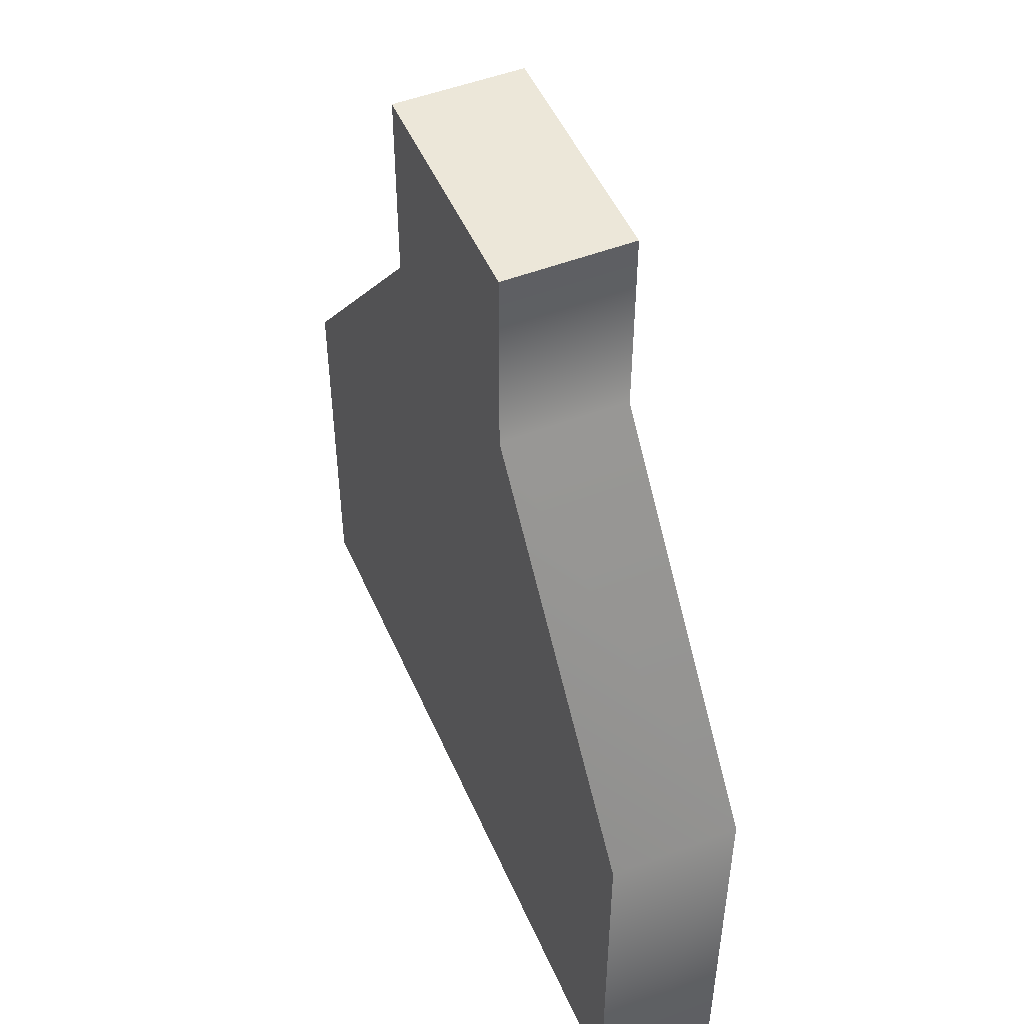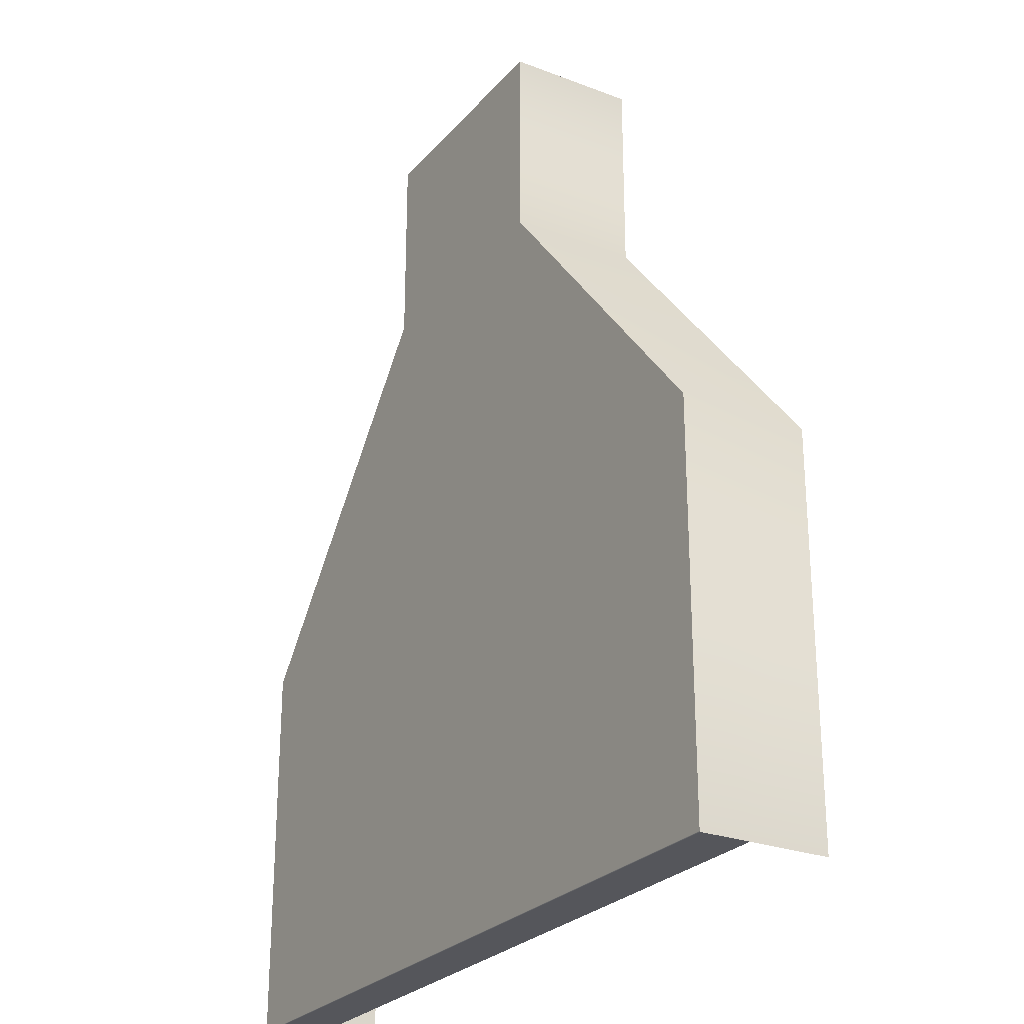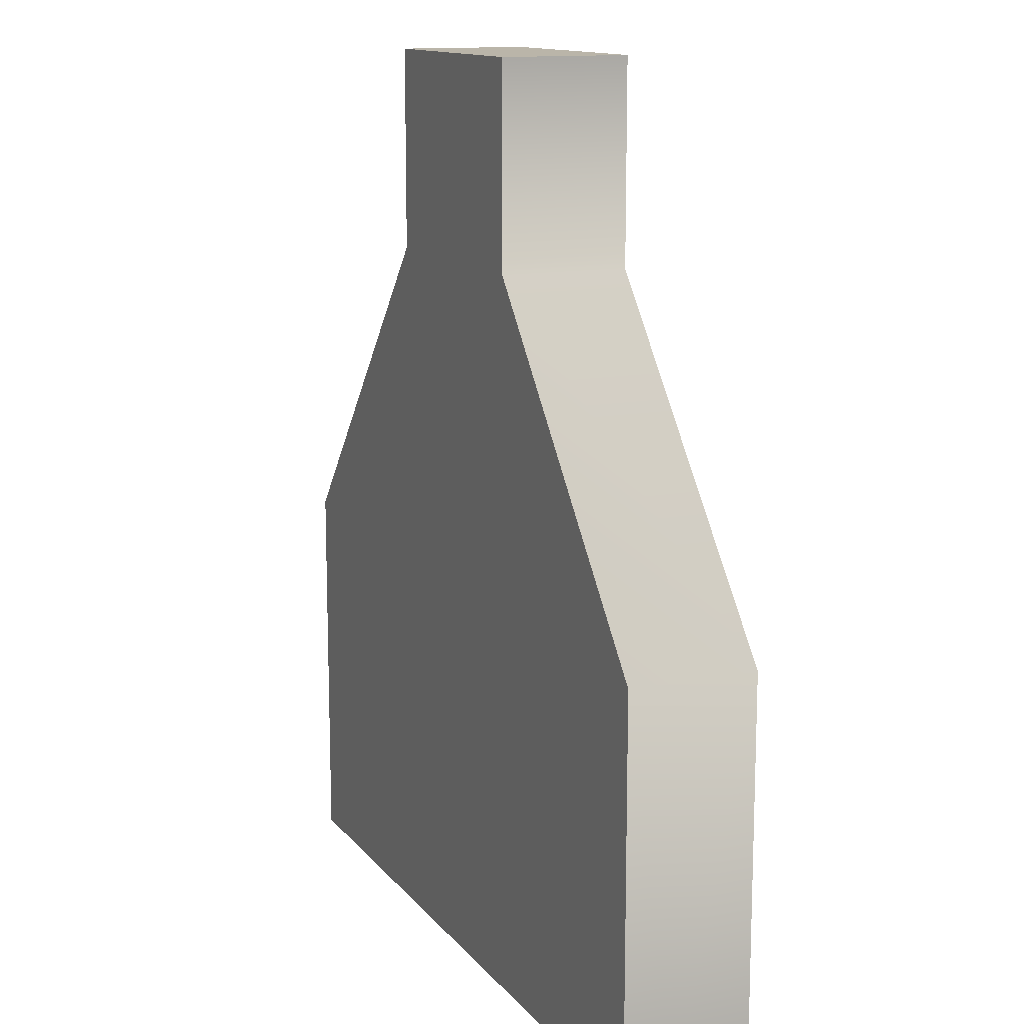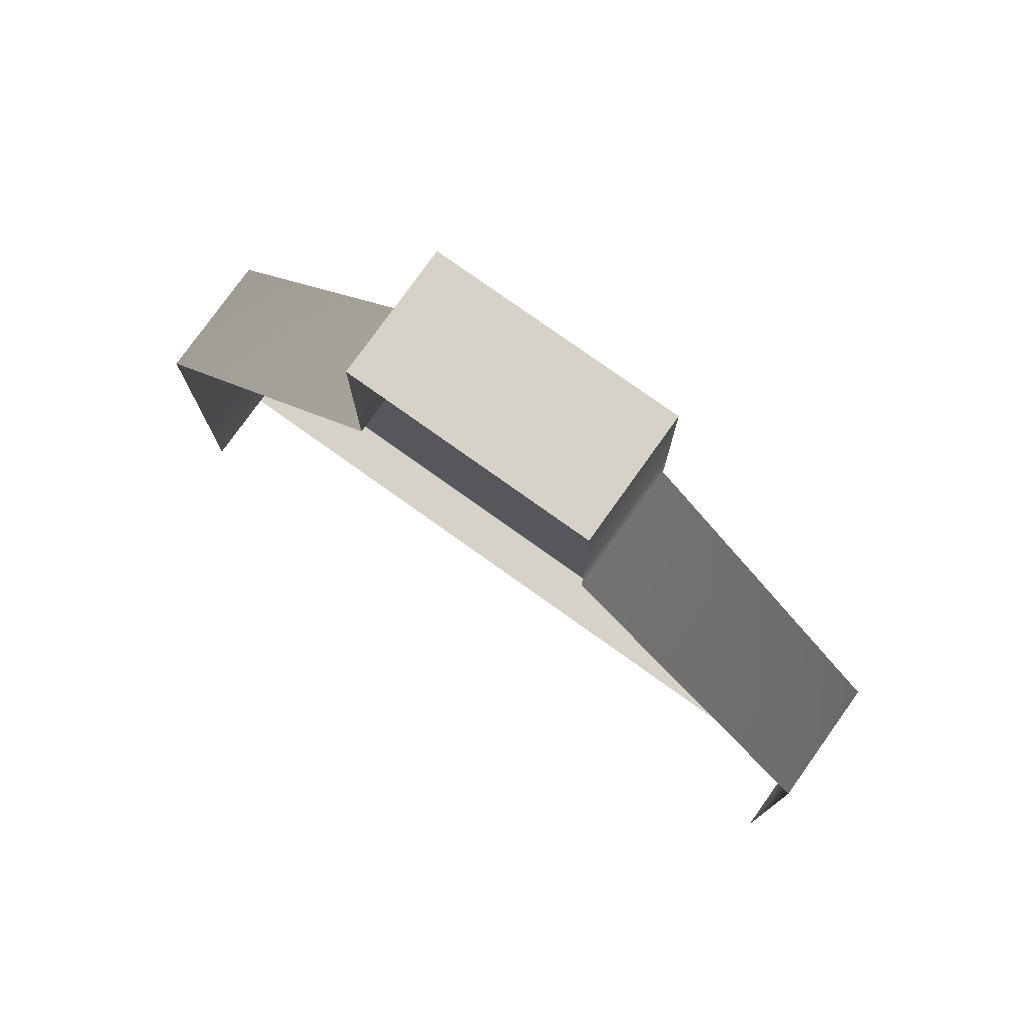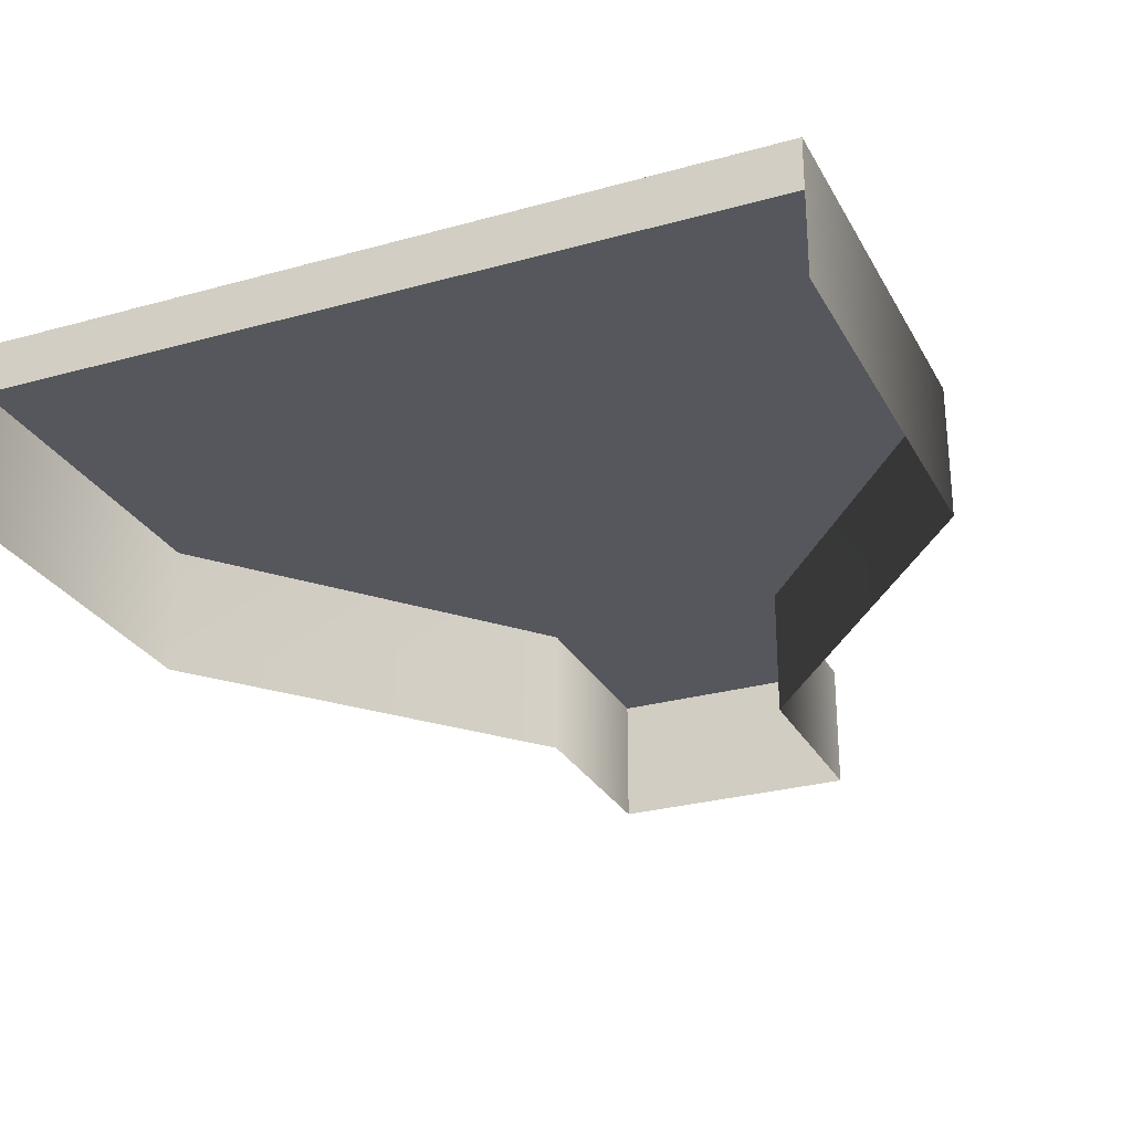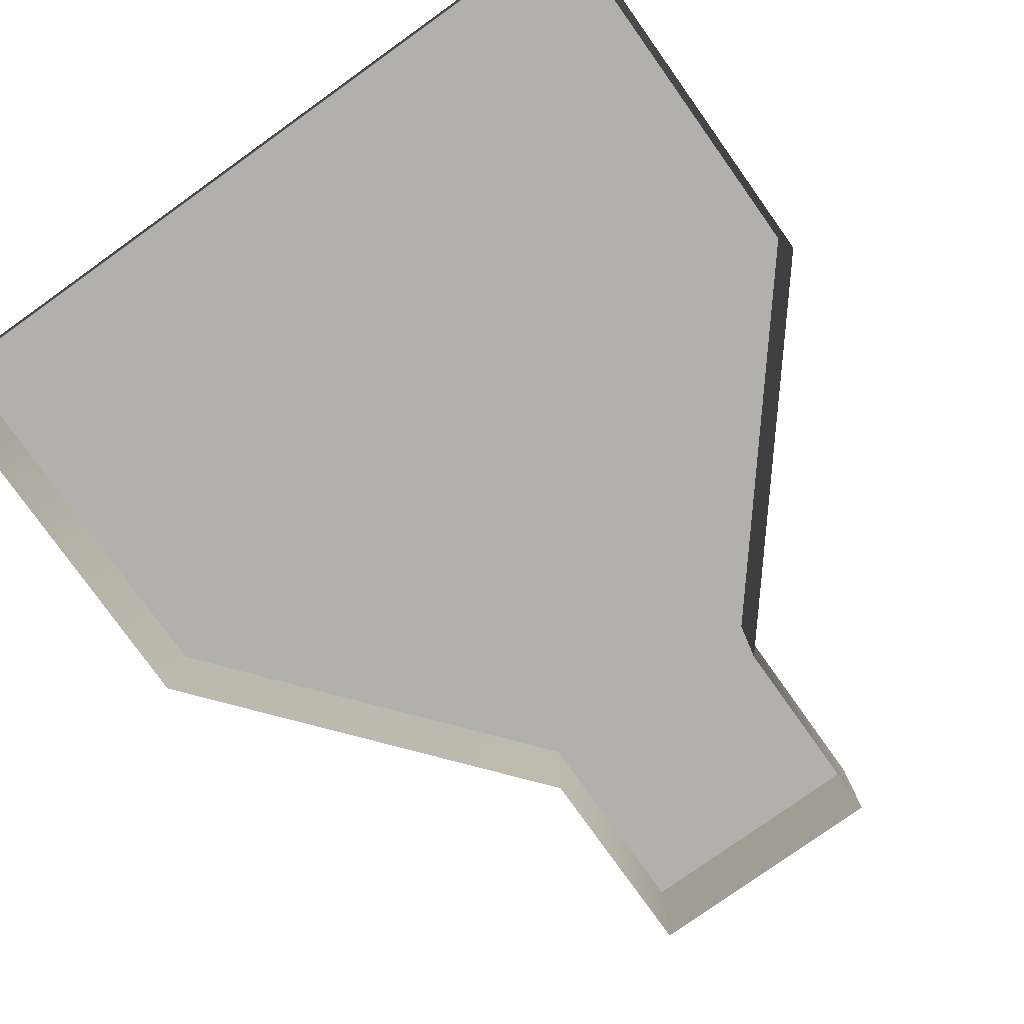
<metadata>
{"format":"obj","ext":"obj","renderer":"f3d","projection":"perspective","resolution":1024,"background":"white","views":[{"elev":50.0,"azim":-113.0,"up":"+Z"},{"elev":-26.0,"azim":-121.1,"up":"+Z"},{"elev":13.3,"azim":-113.9,"up":"+Z"},{"elev":77.8,"azim":35.5,"up":"+Z"},{"elev":-27.6,"azim":-156.7,"up":"+Y"},{"elev":-78.9,"azim":-144.5,"up":"+Y"}]}
</metadata>
<code>
g LM2_EndPlatform01
v 7.746 4.05 29.08
v 7.746 -4.05 29.08
v -7.746 -4.05 29.08
v -7.746 4.05 29.08
v -24.79 4 -29.08
v -24.79 0.9499 -29.08
v 24.79 0.9499 -29.08
v 24.79 4 -29.08
v 24.79 4.035 -29.06
v -24.79 4.035 -29.06
v 24.79 4.05 -29.03
v -24.79 4.05 -29.03
v -24.79 4.05 -4.171
v 24.79 4.05 -4.171
v -7.746 4.05 16.39
v 7.746 4.05 16.39
v -7.746 4.05 29.08
v 7.746 4.05 29.08
v -24.79 4.035 -29.06
v -24.79 4.05 -29.03
v -24.79 4.05 -4.171
v -24.79 4 -29.08
v -24.79 0.9499 -29.08
v -24.79 -4.05 -4.171
v -24.79 -4.05 -29.08
v -7.746 4.05 16.39
v -7.746 -4.05 16.39
v -7.746 4.05 29.08
v -7.746 -4.05 29.08
v 24.79 4.05 -4.171
v 24.79 4.05 -29.03
v 24.79 4.035 -29.06
v 24.79 4 -29.08
v 24.79 0.9499 -29.08
v 24.79 -4.05 -4.171
v 24.79 -4.05 -29.08
v 7.746 4.05 16.39
v 7.746 -4.05 16.39
v 7.746 4.05 29.08
v 7.746 -4.05 29.08
g LM2_EndPlatform01_0
f 3 2 1
f 4 3 1
f 7 6 5
f 8 7 5
f 9 8 5
f 10 9 5
f 11 9 10
f 12 11 10
f 11 12 13
f 14 11 13
f 13 15 14
f 15 16 14
f 15 17 16
f 17 18 16
f 21 20 19
f 21 19 22
f 21 22 23
f 23 24 21
f 23 25 24
f 21 24 26
f 24 27 26
f 26 27 28
f 27 29 28
f 32 31 30
f 33 32 30
f 34 33 30
f 30 35 34
f 35 36 34
f 35 30 37
f 38 35 37
f 38 37 39
f 40 38 39

</code>
